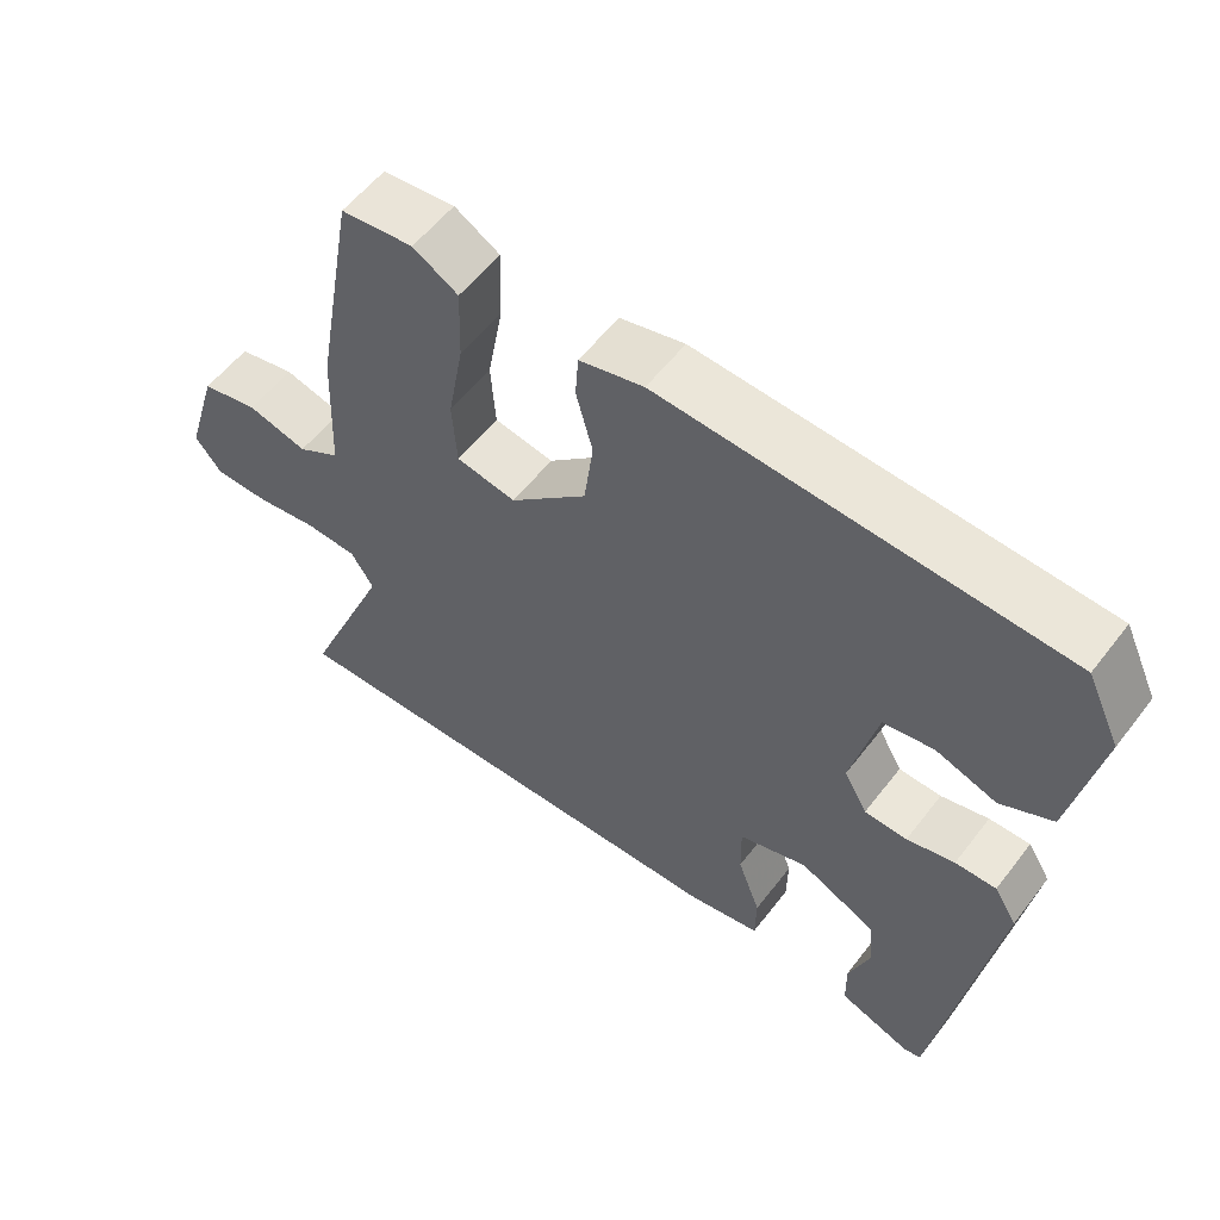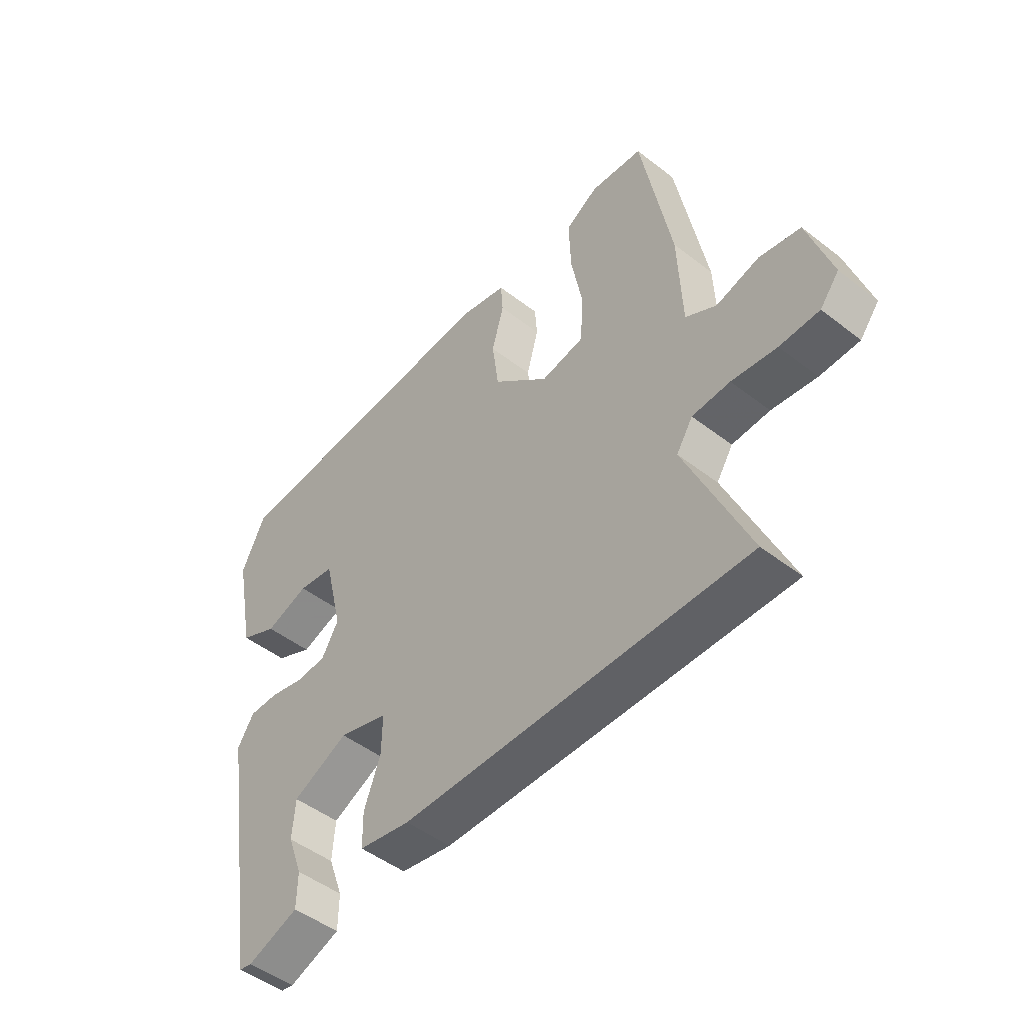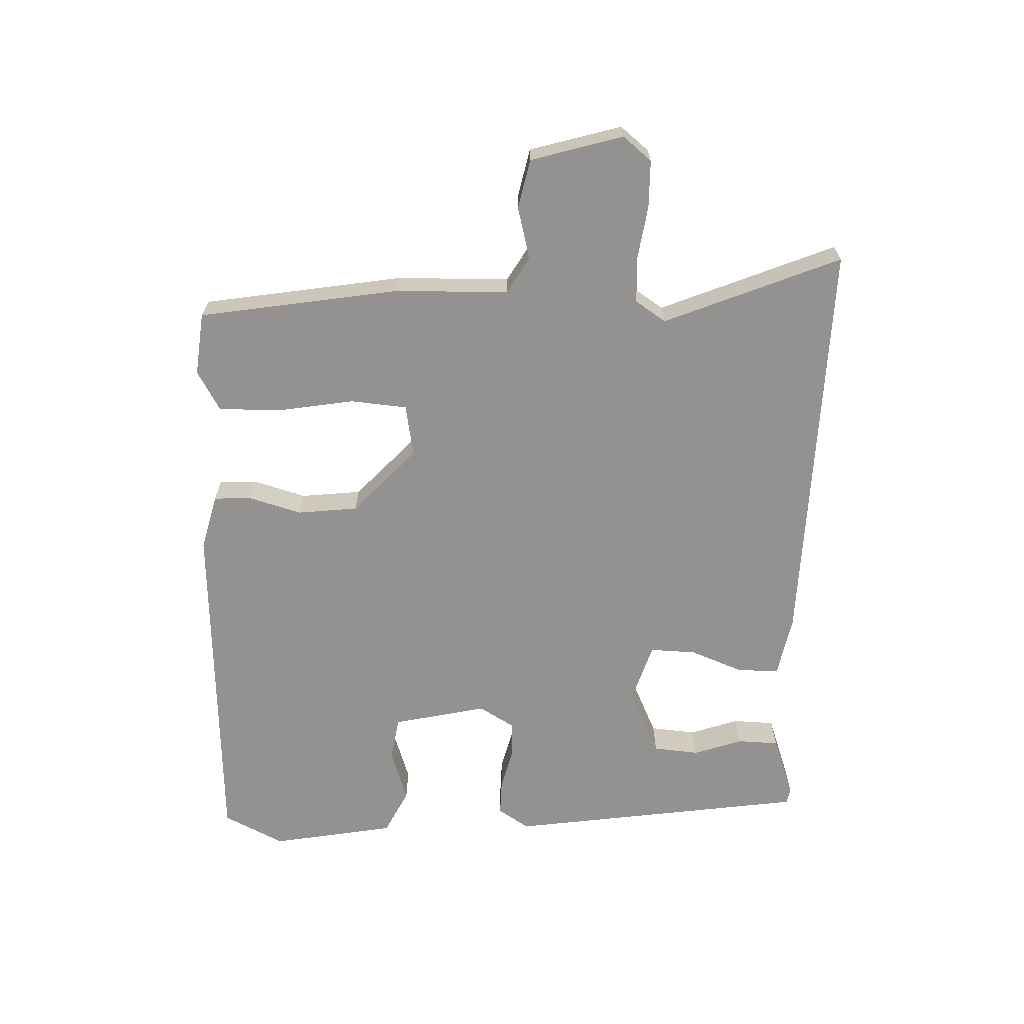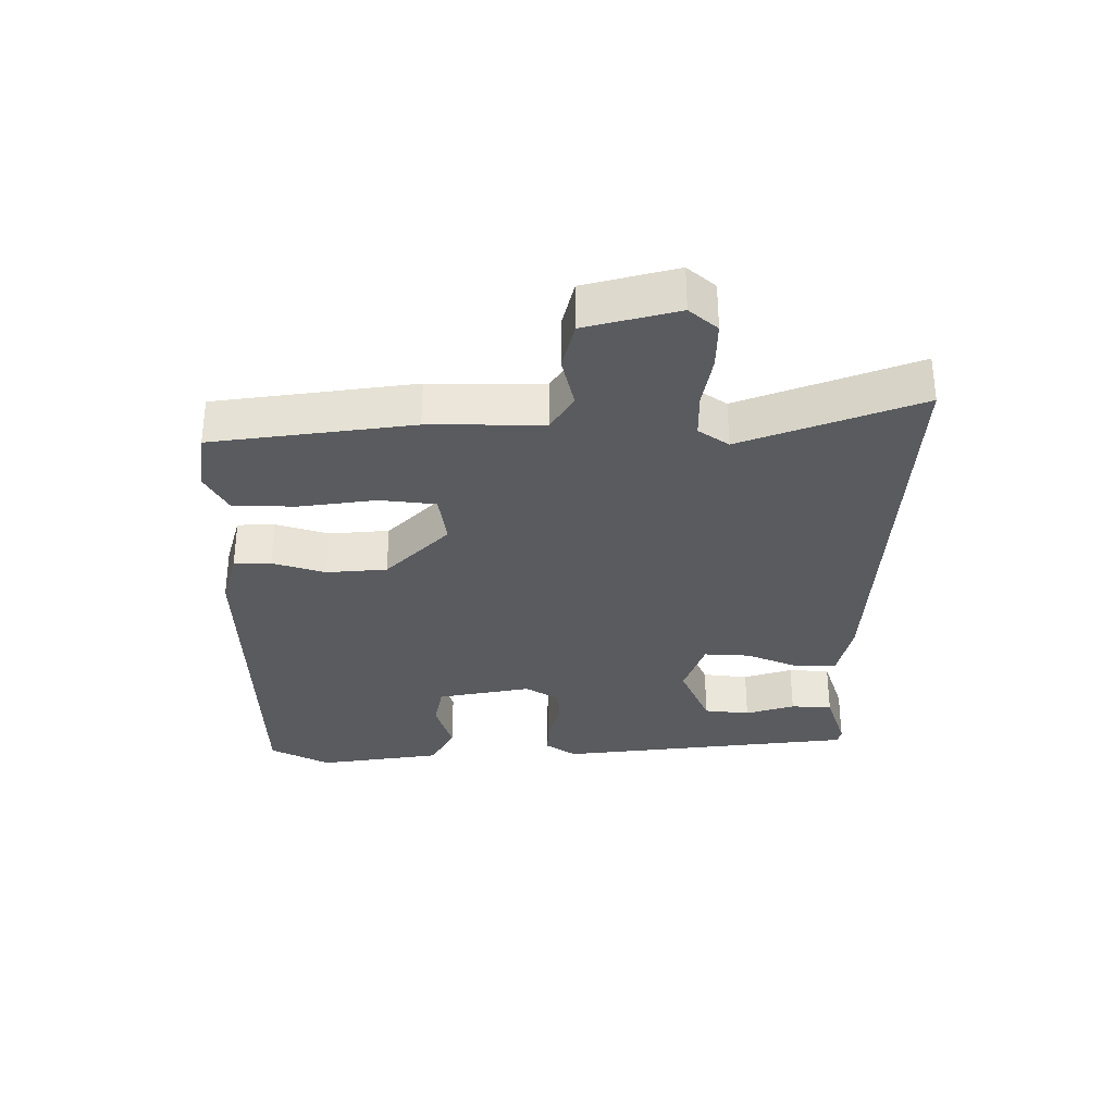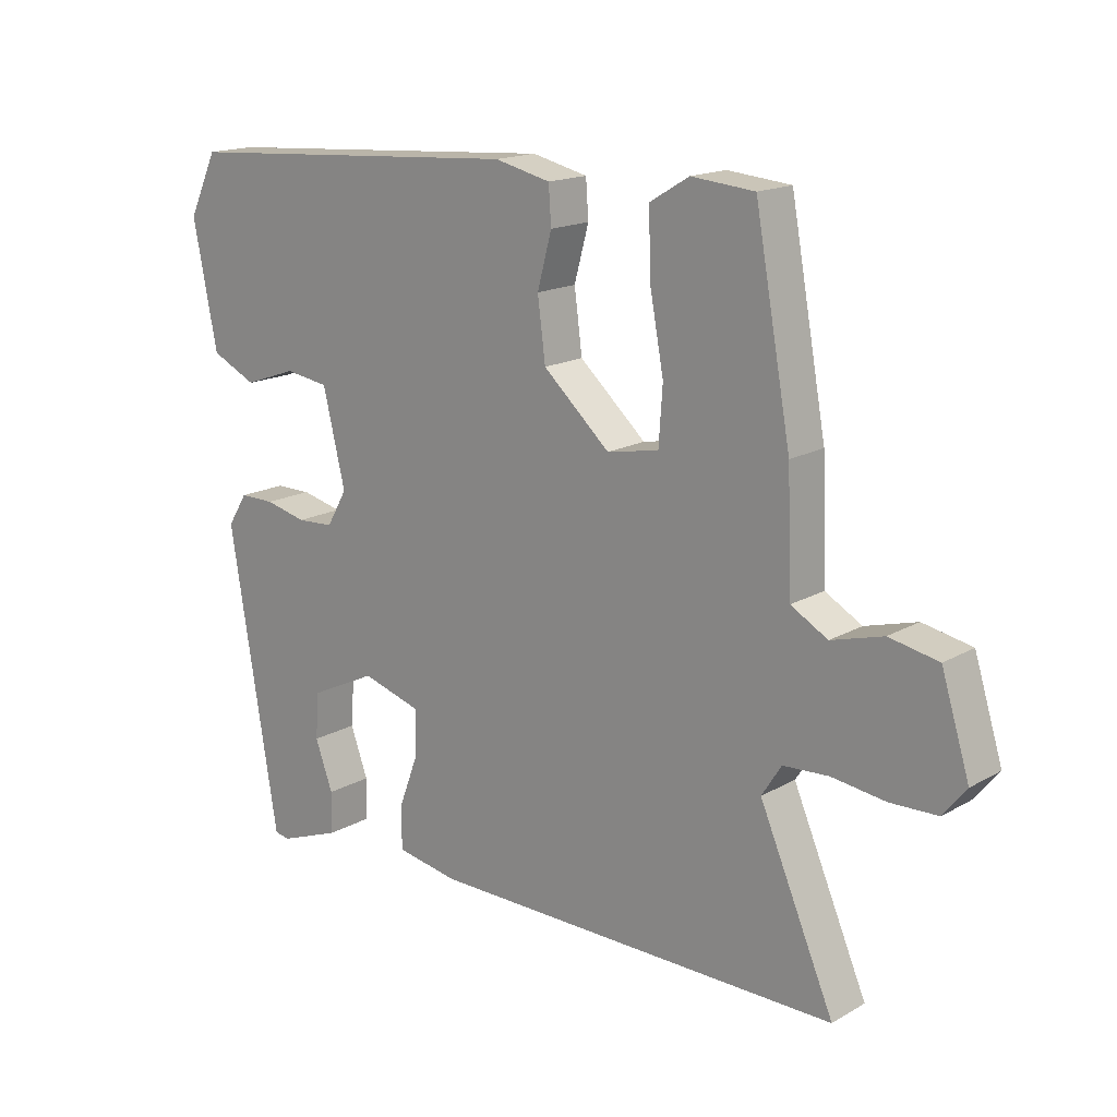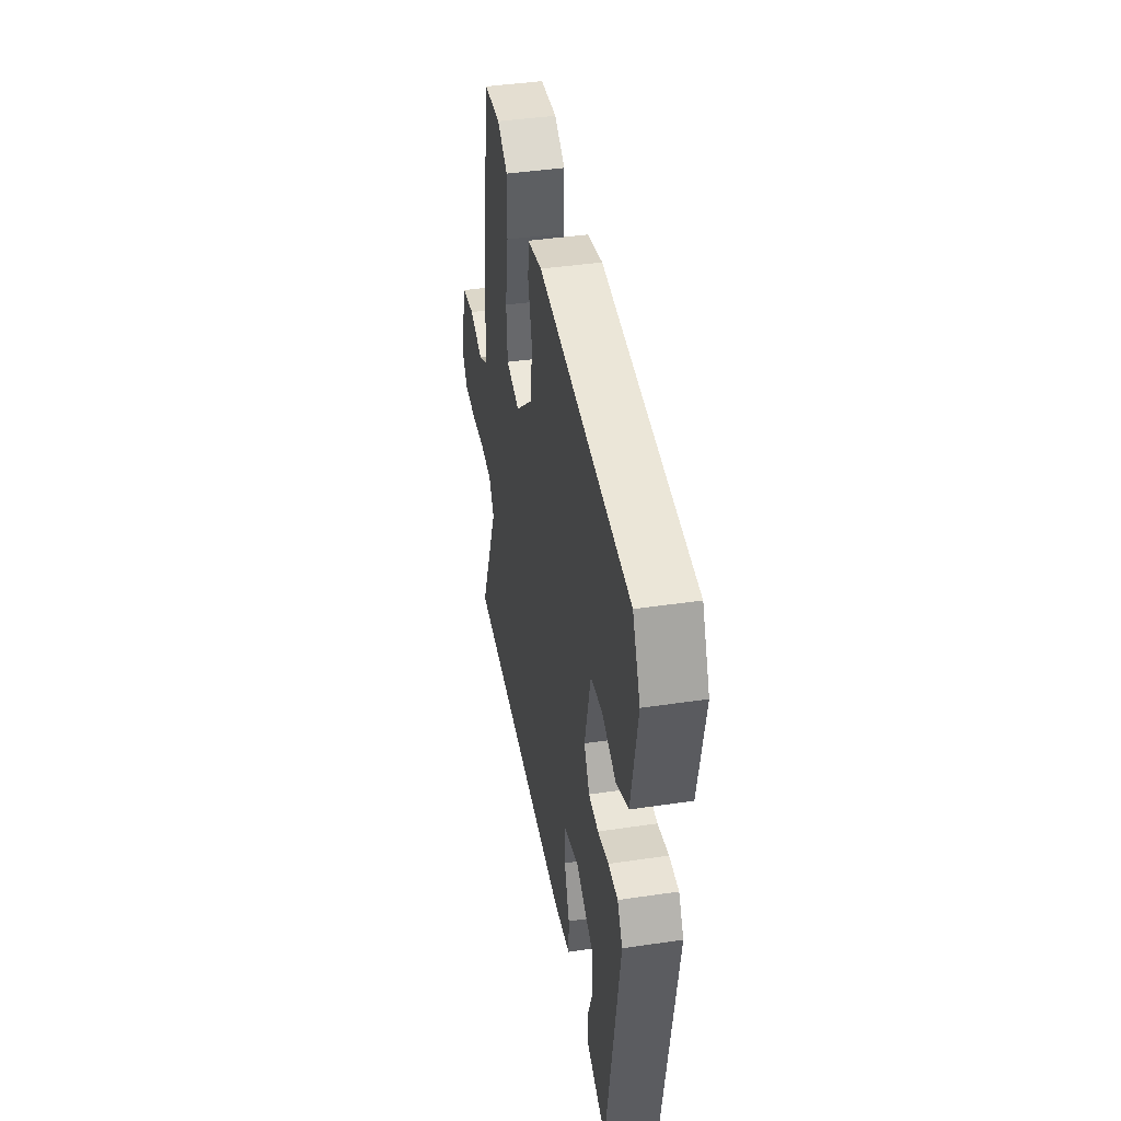
<metadata>
{"format":"obj","ext":"obj","renderer":"f3d","projection":"perspective","resolution":1024,"background":"white","views":[{"elev":56.2,"azim":-143.0,"up":"+Z"},{"elev":-48.6,"azim":49.2,"up":"+Z"},{"elev":-66.4,"azim":87.1,"up":"+Y"},{"elev":-32.4,"azim":87.5,"up":"+Y"},{"elev":16.5,"azim":41.0,"up":"+Z"},{"elev":42.0,"azim":-100.1,"up":"+Z"}]}
</metadata>
<code>
v -0.494 0.07 0.474
v 0.034 0.07 0.509
v 0.119 0.07 0.489
v 0.123 0.07 0.432
v 0.101 0.07 0.351
v 0.113 0.07 0.259
v 0.215 0.07 0.167
v 0.294 0.07 0.182
v 0.3 0.07 0.268
v 0.279 0.07 0.382
v 0.276 0.07 0.479
v 0.336 0.07 0.515
v 0.432 0.07 0.506
v 0.487 0.07 0.203
v 0.494 0.07 0.029
v 0.55 0.07 -0.003
v 0.629 0.07 0.019
v 0.704 0.07 0.004
v 0.747 0.07 -0.135
v 0.712 0.07 -0.179
v 0.64 0.07 -0.181
v 0.558 0.07 -0.17
v 0.489 0.07 -0.174
v 0.459 0.07 -0.221
v 0.573 0.07 -0.486
v -0.059 0.07 -0.48
v -0.153 0.07 -0.463
v -0.154 0.07 -0.399
v -0.124 0.07 -0.318
v -0.123 0.07 -0.248
v -0.213 0.07 -0.221
v -0.315 0.07 -0.27
v -0.32 0.07 -0.34
v -0.293 0.07 -0.414
v -0.294 0.07 -0.477
v -0.388 0.07 -0.512
v -0.411 0.07 -0.508
v -0.485 0.07 -0.054
v -0.455 0.07 -0.006
v -0.401 0.07 -0.006
v -0.338 0.07 -0.021
v -0.282 0.07 -0.018
v -0.251 0.07 0.036
v -0.285 0.07 0.178
v -0.352 0.07 0.188
v -0.432 0.07 0.16
v -0.501 0.07 0.193
v -0.538 0.07 0.381
v -0.494 0 0.474
v 0.034 0 0.509
v 0.119 0 0.489
v 0.123 0 0.432
v 0.101 0 0.351
v 0.113 0 0.259
v 0.215 0 0.167
v 0.294 0 0.182
v 0.3 0 0.268
v 0.279 0 0.382
v 0.276 0 0.479
v 0.336 0 0.515
v 0.432 0 0.506
v 0.487 0 0.203
v 0.494 0 0.029
v 0.55 0 -0.003
v 0.629 0 0.019
v 0.704 0 0.004
v 0.747 0 -0.135
v 0.712 0 -0.179
v 0.64 0 -0.181
v 0.558 0 -0.17
v 0.489 0 -0.174
v 0.459 0 -0.221
v 0.573 0 -0.486
v -0.059 0 -0.48
v -0.153 0 -0.463
v -0.154 0 -0.399
v -0.124 0 -0.318
v -0.123 0 -0.248
v -0.213 0 -0.221
v -0.315 0 -0.27
v -0.32 0 -0.34
v -0.293 0 -0.414
v -0.294 0 -0.477
v -0.388 0 -0.512
v -0.411 0 -0.508
v -0.485 0 -0.054
v -0.455 0 -0.006
v -0.401 0 -0.006
v -0.338 0 -0.021
v -0.282 0 -0.018
v -0.251 0 0.036
v -0.285 0 0.178
v -0.352 0 0.188
v -0.432 0 0.16
v -0.501 0 0.193
v -0.538 0 0.381
f 3 4 5
f 2 3 5
f 1 2 5
f 48 1 5
f 47 48 5
f 46 47 5
f 45 46 5
f 44 45 5 6
f 43 44 6 7
f 42 43 7 8
f 39 40 41
f 38 39 41
f 37 38 41
f 36 37 41
f 36 41 42
f 33 34 35 36
f 32 33 36
f 32 36 42
f 31 32 42 8
f 27 28 29
f 26 27 29
f 25 26 29
f 24 25 29
f 24 29 30
f 30 31 8
f 24 30 8
f 23 24 8
f 20 21 22
f 19 20 22
f 18 19 22
f 17 18 22
f 16 17 22
f 15 16 22 23
f 14 15 23
f 13 14 23
f 12 13 23
f 11 12 23
f 10 11 23
f 9 10 23
f 8 9 23
f 53 52 51
f 53 51 50
f 53 50 49
f 53 49 96
f 53 96 95
f 53 95 94
f 53 94 93
f 54 53 93 92
f 55 54 92 91
f 56 55 91 90
f 89 88 87
f 89 87 86
f 89 86 85
f 89 85 84
f 90 89 84
f 84 83 82 81
f 84 81 80
f 90 84 80
f 56 90 80 79
f 77 76 75
f 77 75 74
f 77 74 73
f 77 73 72
f 78 77 72
f 56 79 78
f 56 78 72
f 56 72 71
f 70 69 68
f 70 68 67
f 70 67 66
f 70 66 65
f 70 65 64
f 71 70 64 63
f 71 63 62
f 71 62 61
f 71 61 60
f 71 60 59
f 71 59 58
f 71 58 57
f 71 57 56
f 1 49 50 2
f 2 50 51 3
f 3 51 52 4
f 4 52 53 5
f 5 53 54 6
f 6 54 55 7
f 7 55 56 8
f 8 56 57 9
f 9 57 58 10
f 10 58 59 11
f 11 59 60 12
f 12 60 61 13
f 13 61 62 14
f 14 62 63 15
f 15 63 64 16
f 16 64 65 17
f 17 65 66 18
f 18 66 67 19
f 19 67 68 20
f 20 68 69 21
f 21 69 70 22
f 22 70 71 23
f 23 71 72 24
f 24 72 73 25
f 25 73 74 26
f 26 74 75 27
f 27 75 76 28
f 28 76 77 29
f 29 77 78 30
f 30 78 79 31
f 31 79 80 32
f 32 80 81 33
f 33 81 82 34
f 34 82 83 35
f 35 83 84 36
f 36 84 85 37
f 37 85 86 38
f 38 86 87 39
f 39 87 88 40
f 40 88 89 41
f 41 89 90 42
f 42 90 91 43
f 43 91 92 44
f 44 92 93 45
f 45 93 94 46
f 46 94 95 47
f 47 95 96 48
f 48 96 49 1

</code>
